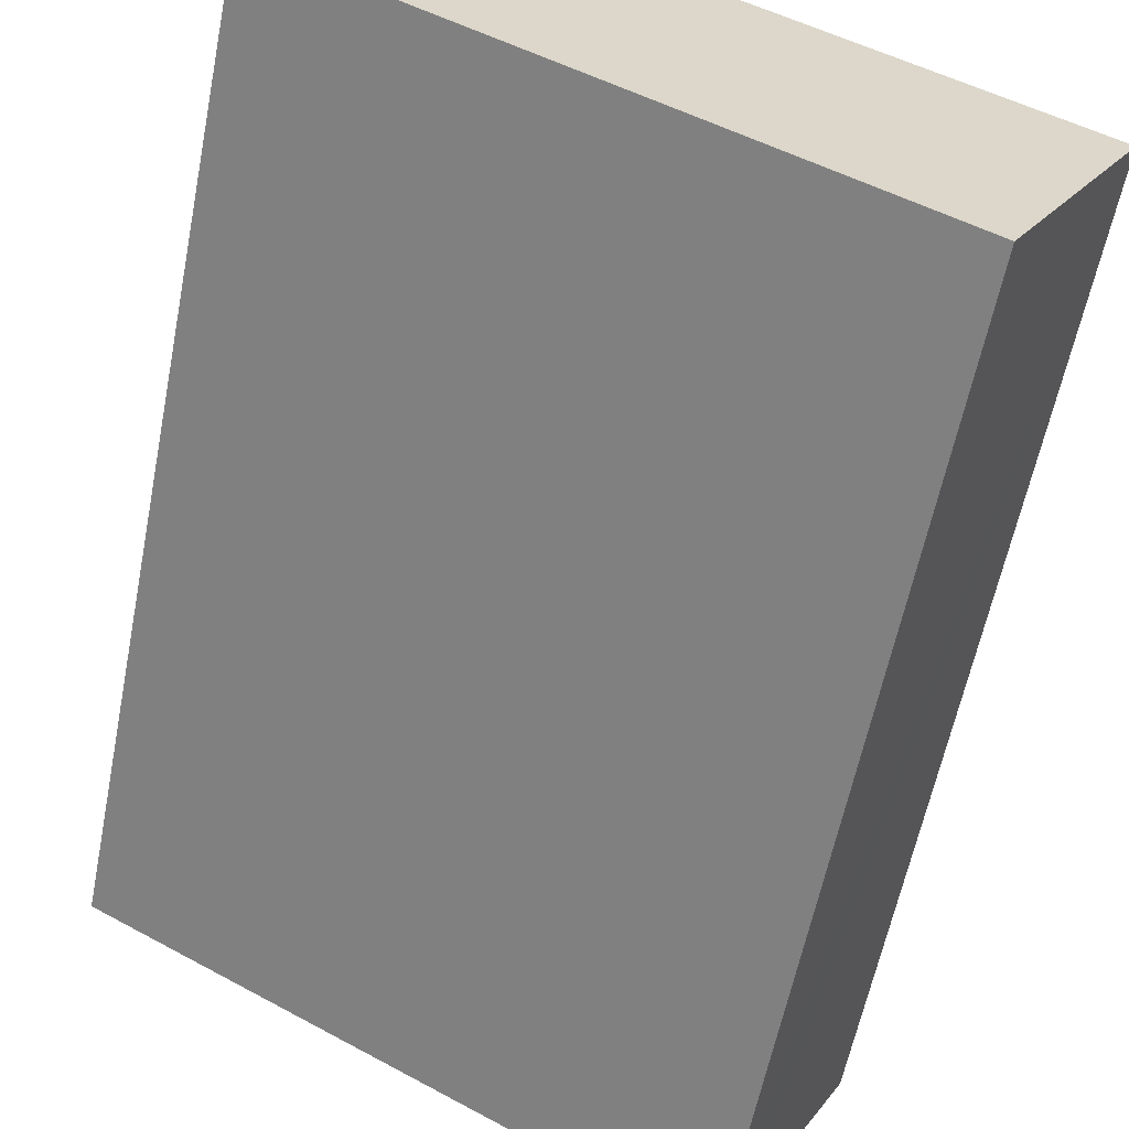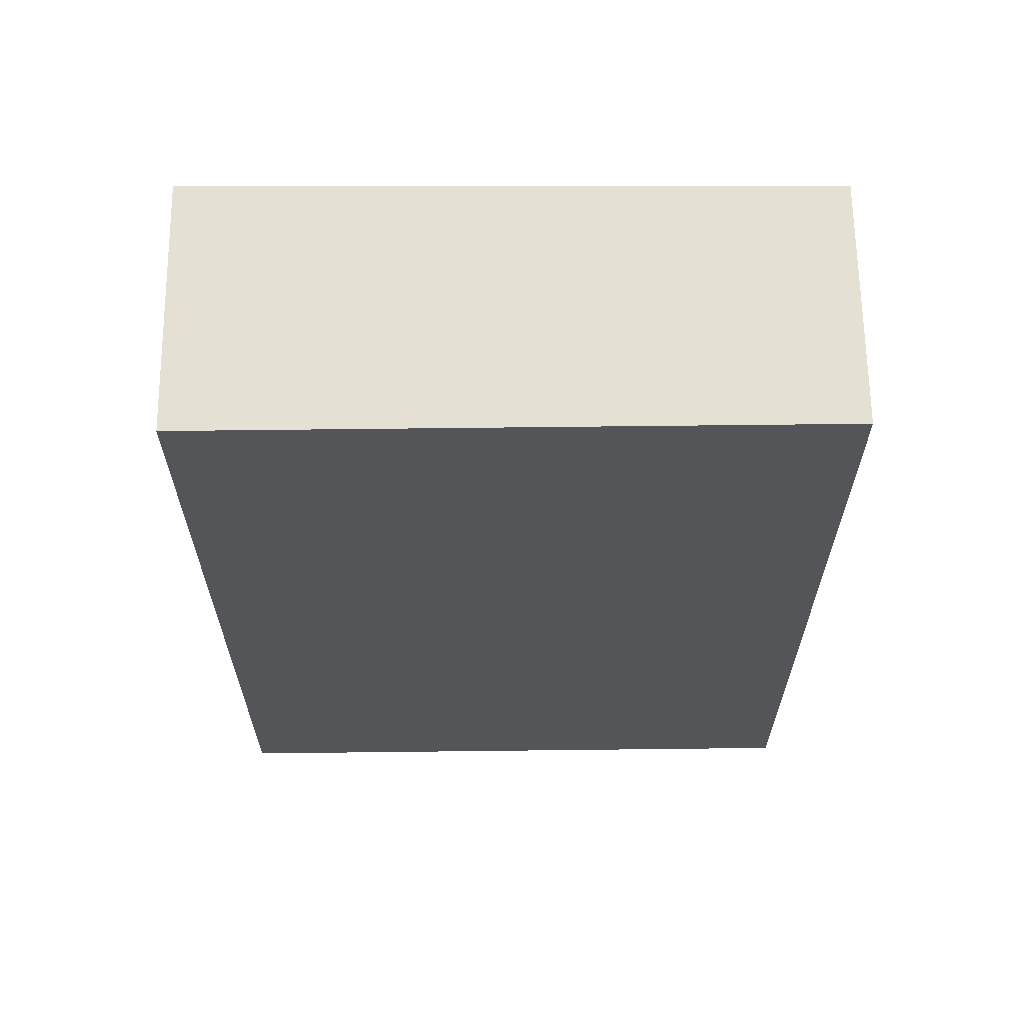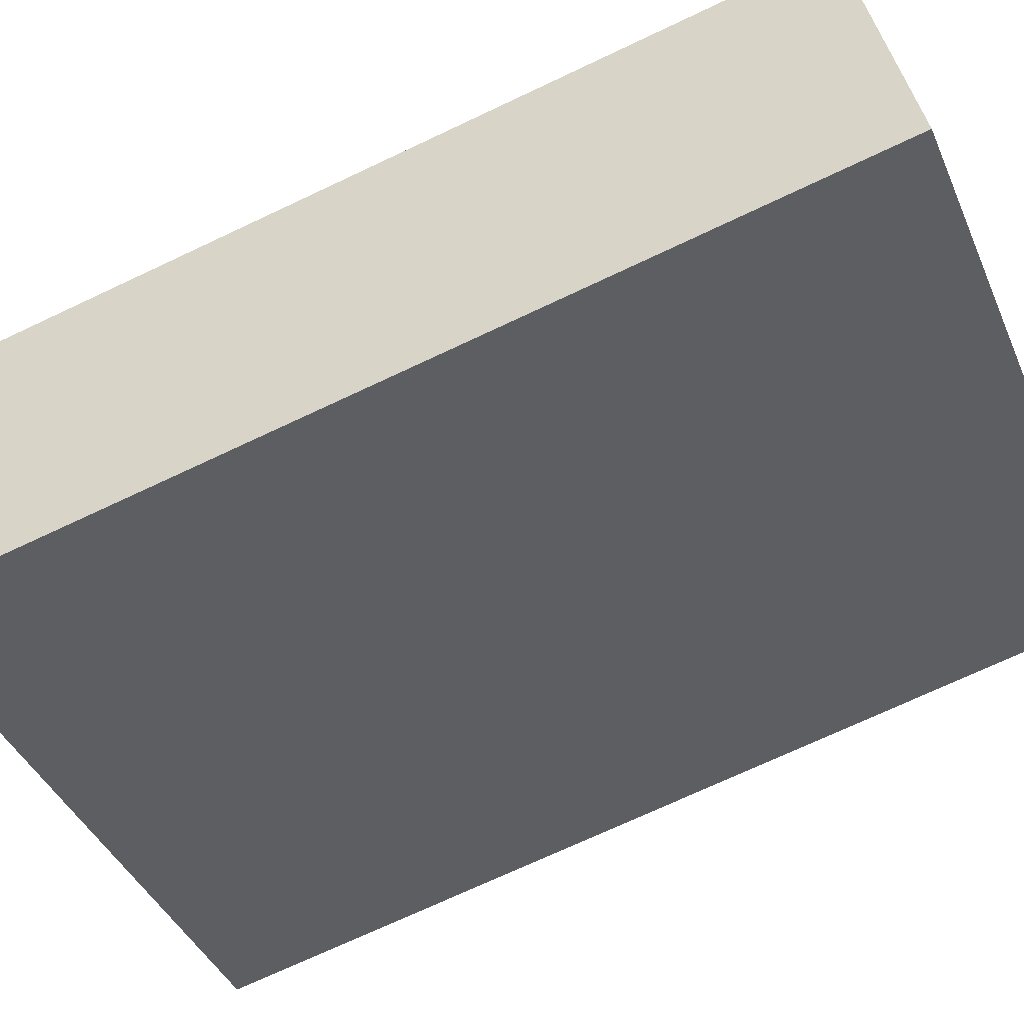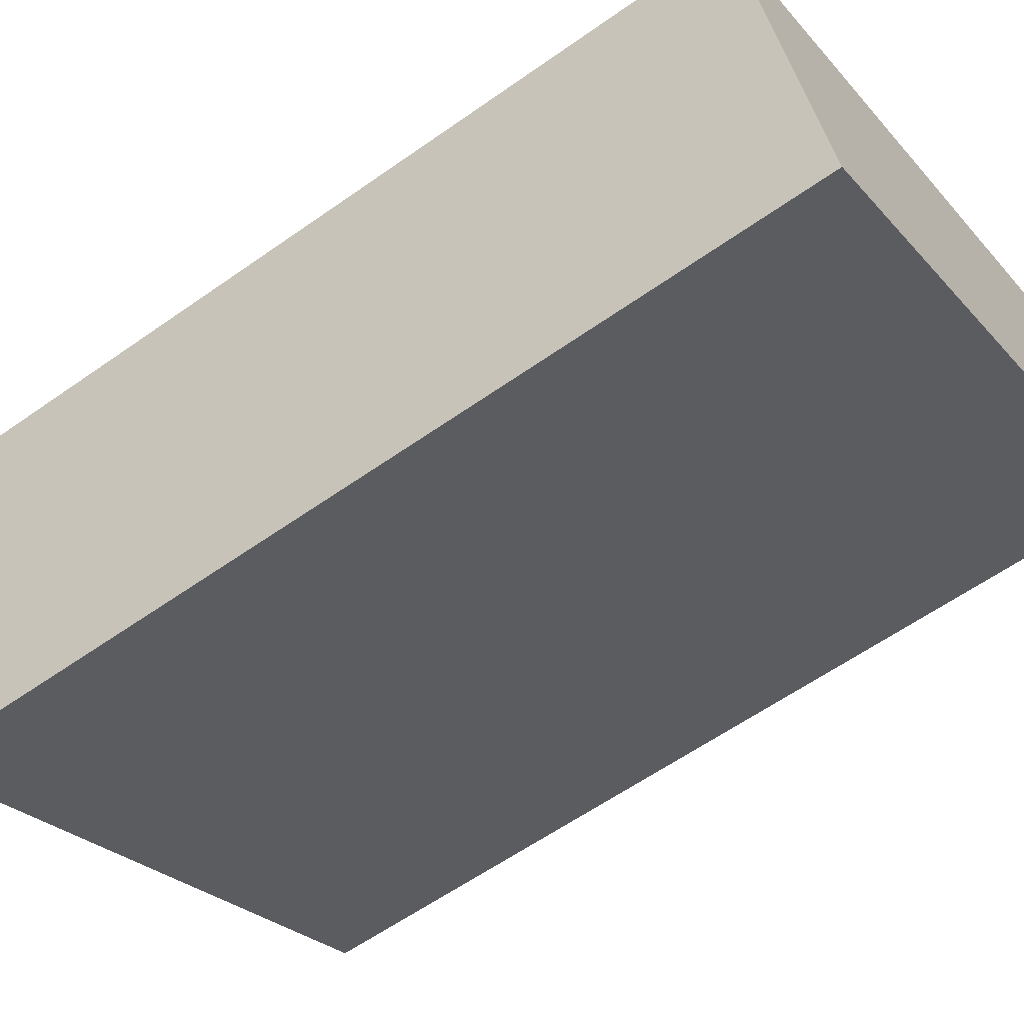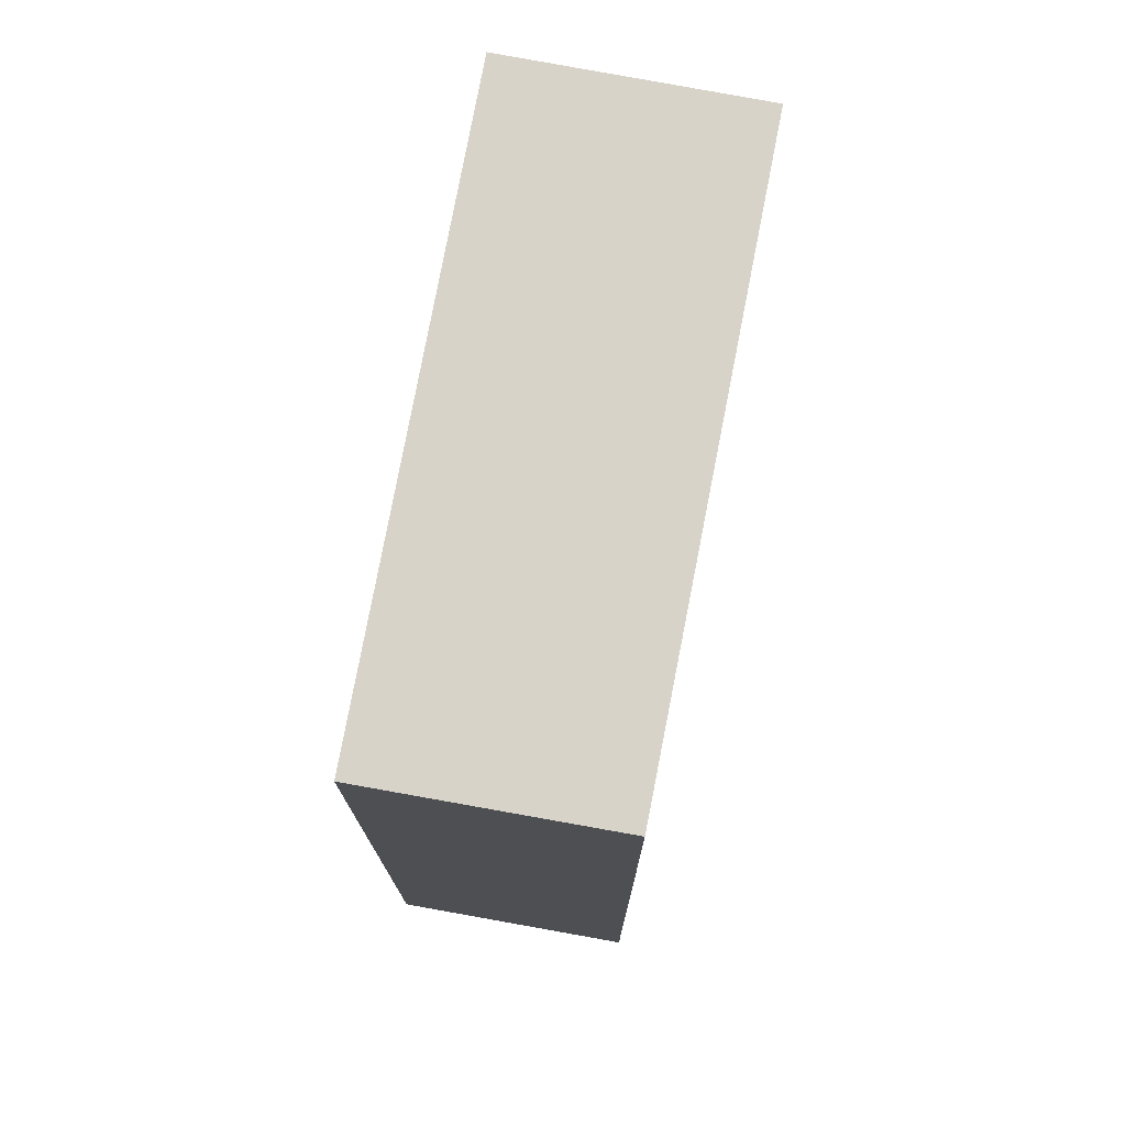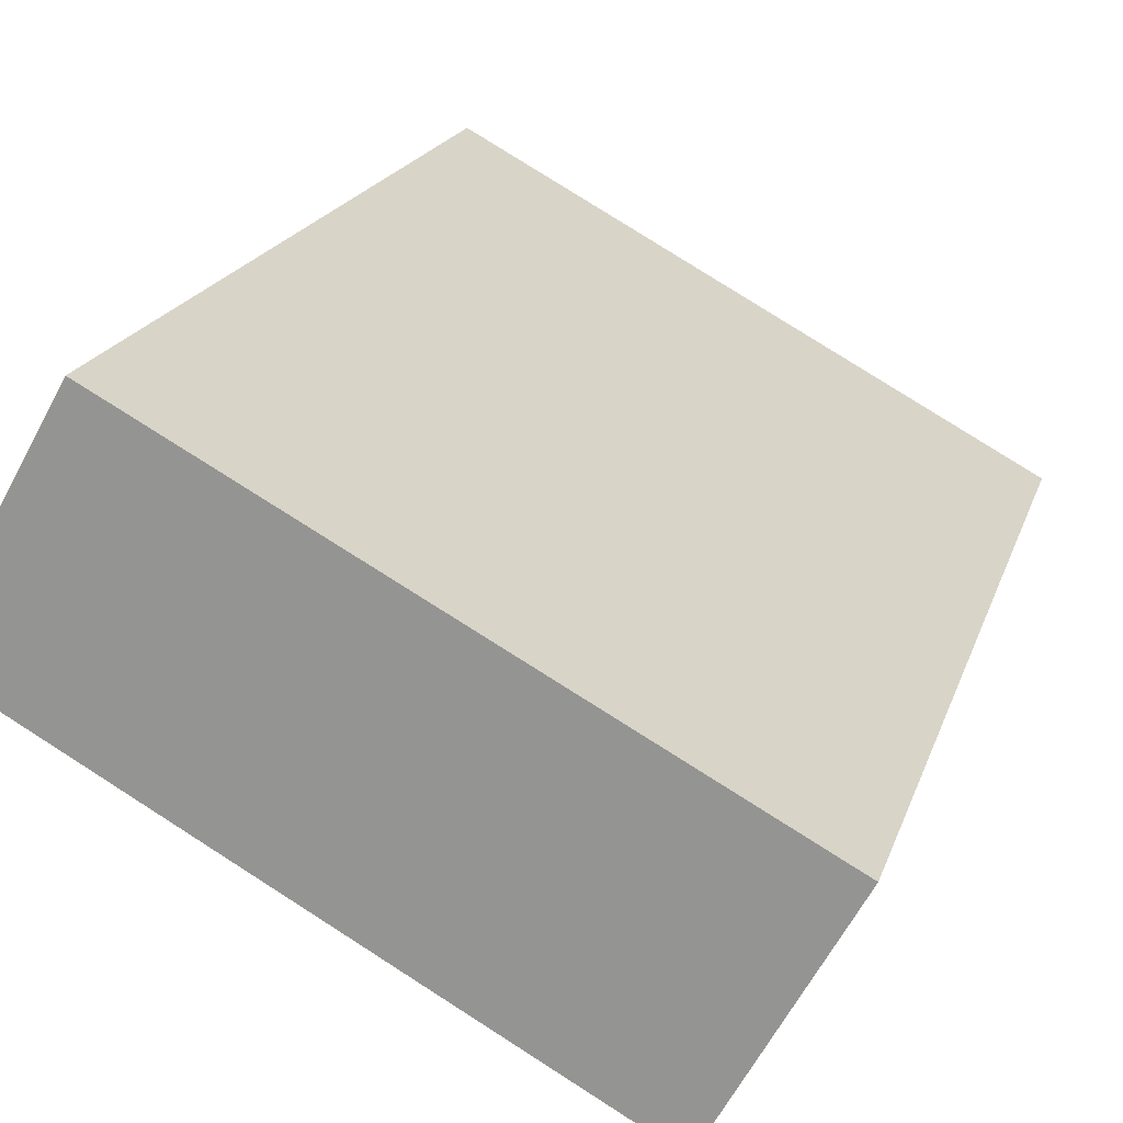
<metadata>
{"format":"obj","ext":"obj","renderer":"f3d","projection":"perspective","resolution":1024,"background":"white","views":[{"elev":-59.7,"azim":-11.2,"up":"+Z"},{"elev":65.5,"azim":-151.6,"up":"+Y"},{"elev":-72.3,"azim":115.2,"up":"+Z"},{"elev":-60.1,"azim":125.9,"up":"+Z"},{"elev":75.9,"azim":-50.5,"up":"+Y"},{"elev":19.1,"azim":15.4,"up":"+Z"}]}
</metadata>
<code>
v  4.961 7.751 -2.243
v  3.356 7.751 0.594
v  5.795 7.751 -0.724
v  4.745 7.751 -2.637
v  2.316 7.751 -1.287
v  1.039 7.751 1.847
v  0 7.751 4.746e-16
v  0.21 7.751 0.374
v  5.795 4.433e-17 -0.724
v  4.745 1.615e-16 -2.637
v  4.961 1.373e-16 -2.243
v  0 0 0
v  2.316 7.881e-17 -1.287
v  1.039 -1.131e-16 1.847
v  0.21 -2.29e-17 0.374
v  3.356 -3.637e-17 0.594
g defaultobject
f 1 2 3
f 2 1 4
f 2 4 5
f 2 5 6
f 6 5 7
f 6 7 8
f 9 1 3
f 1 9 4
f 4 9 10
f 10 9 11
f 10 5 4
f 5 10 7
f 7 10 12
f 12 10 13
f 12 8 7
f 8 12 6
f 6 12 14
f 14 12 15
f 2 9 3
f 9 2 6
f 9 6 16
f 16 6 14
f 13 15 12
f 15 13 14
f 14 13 16
f 16 13 10
f 16 10 11
f 16 11 9

</code>
